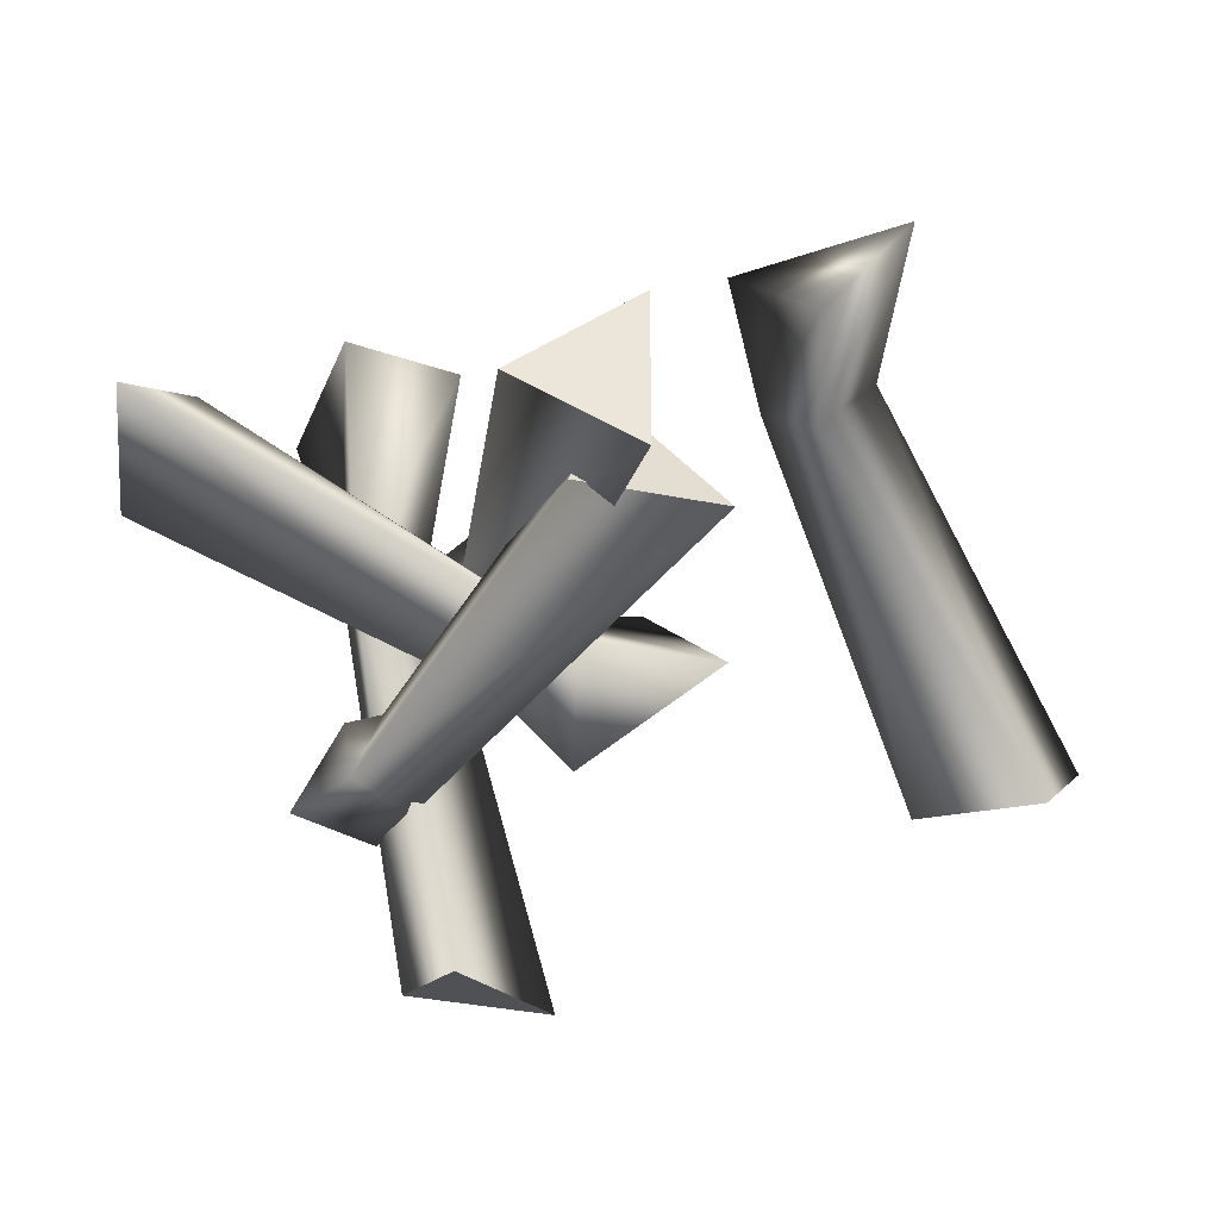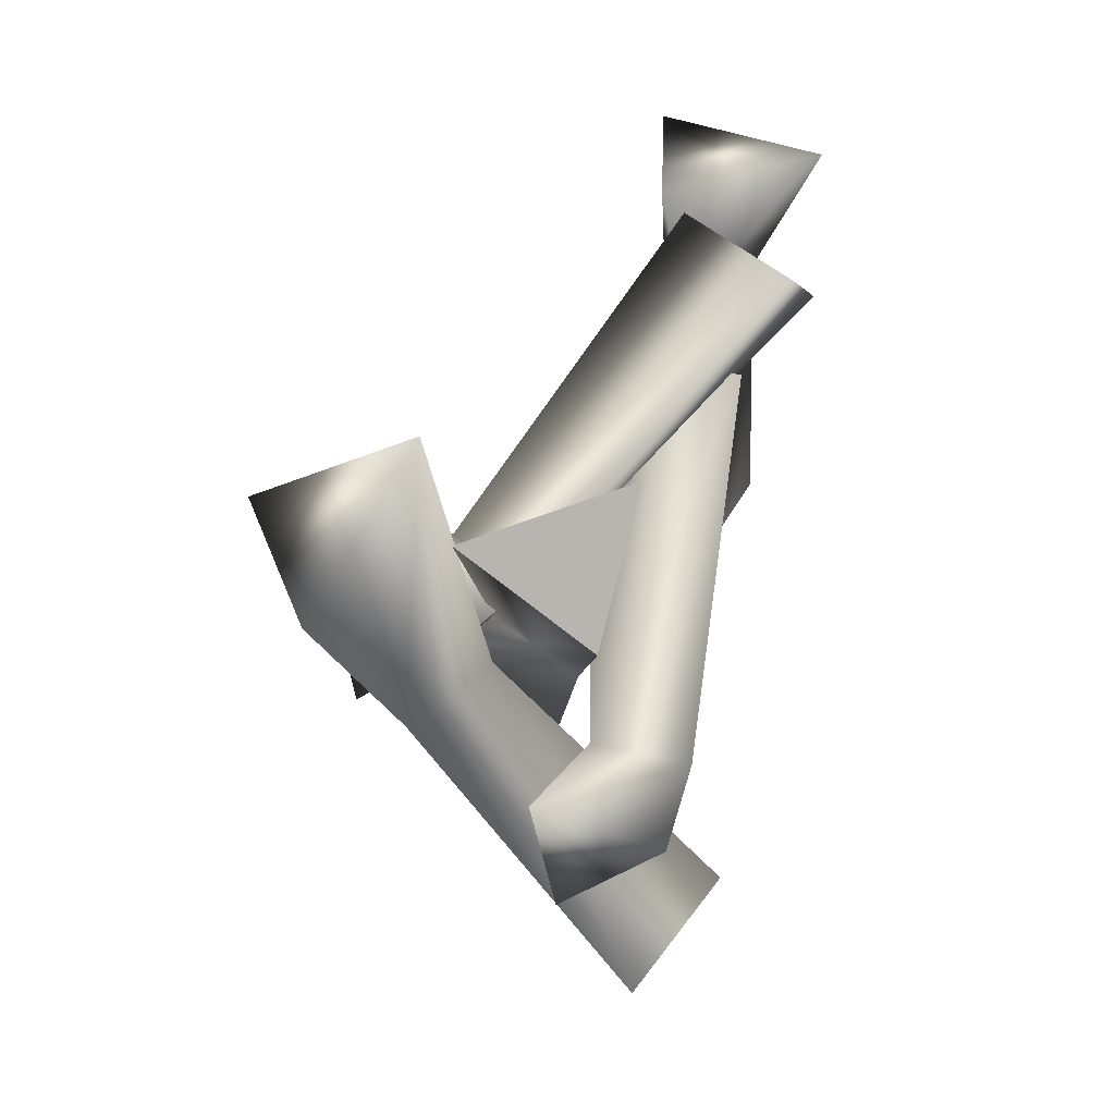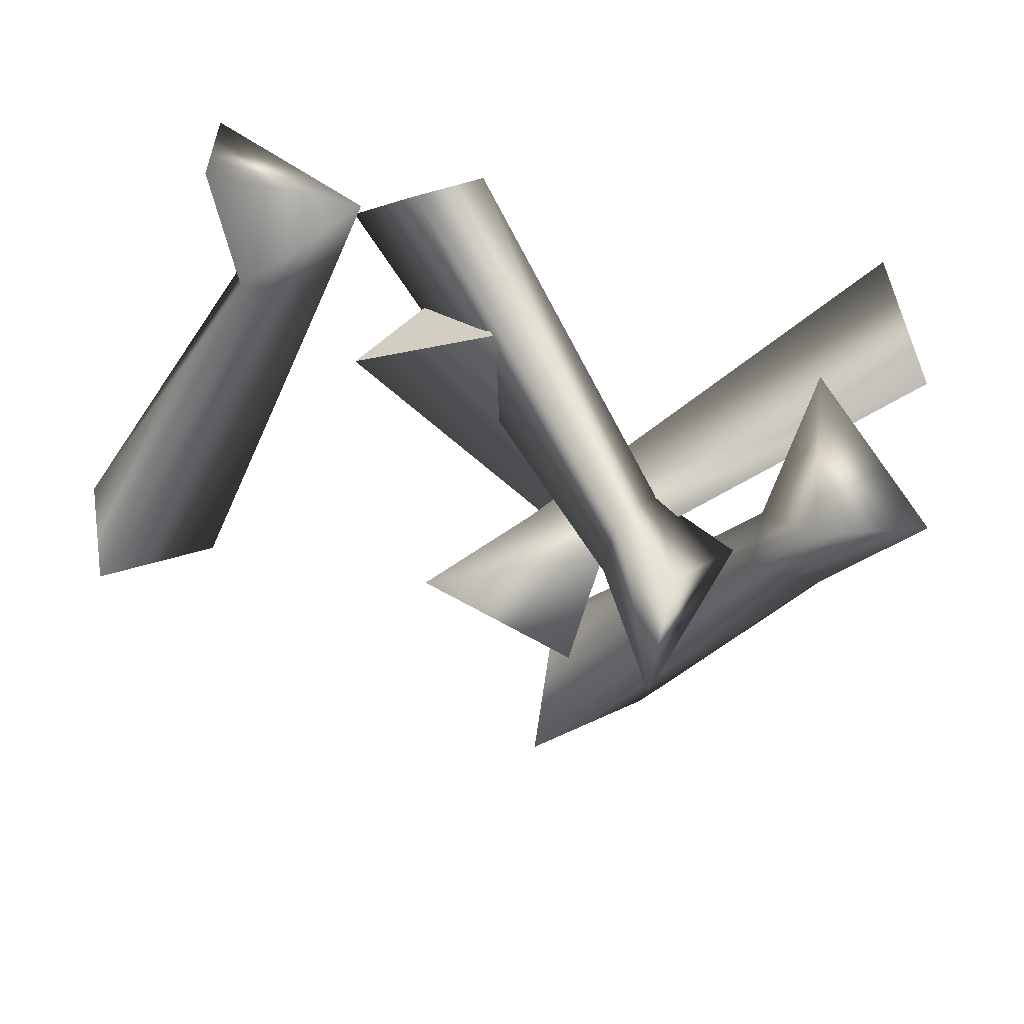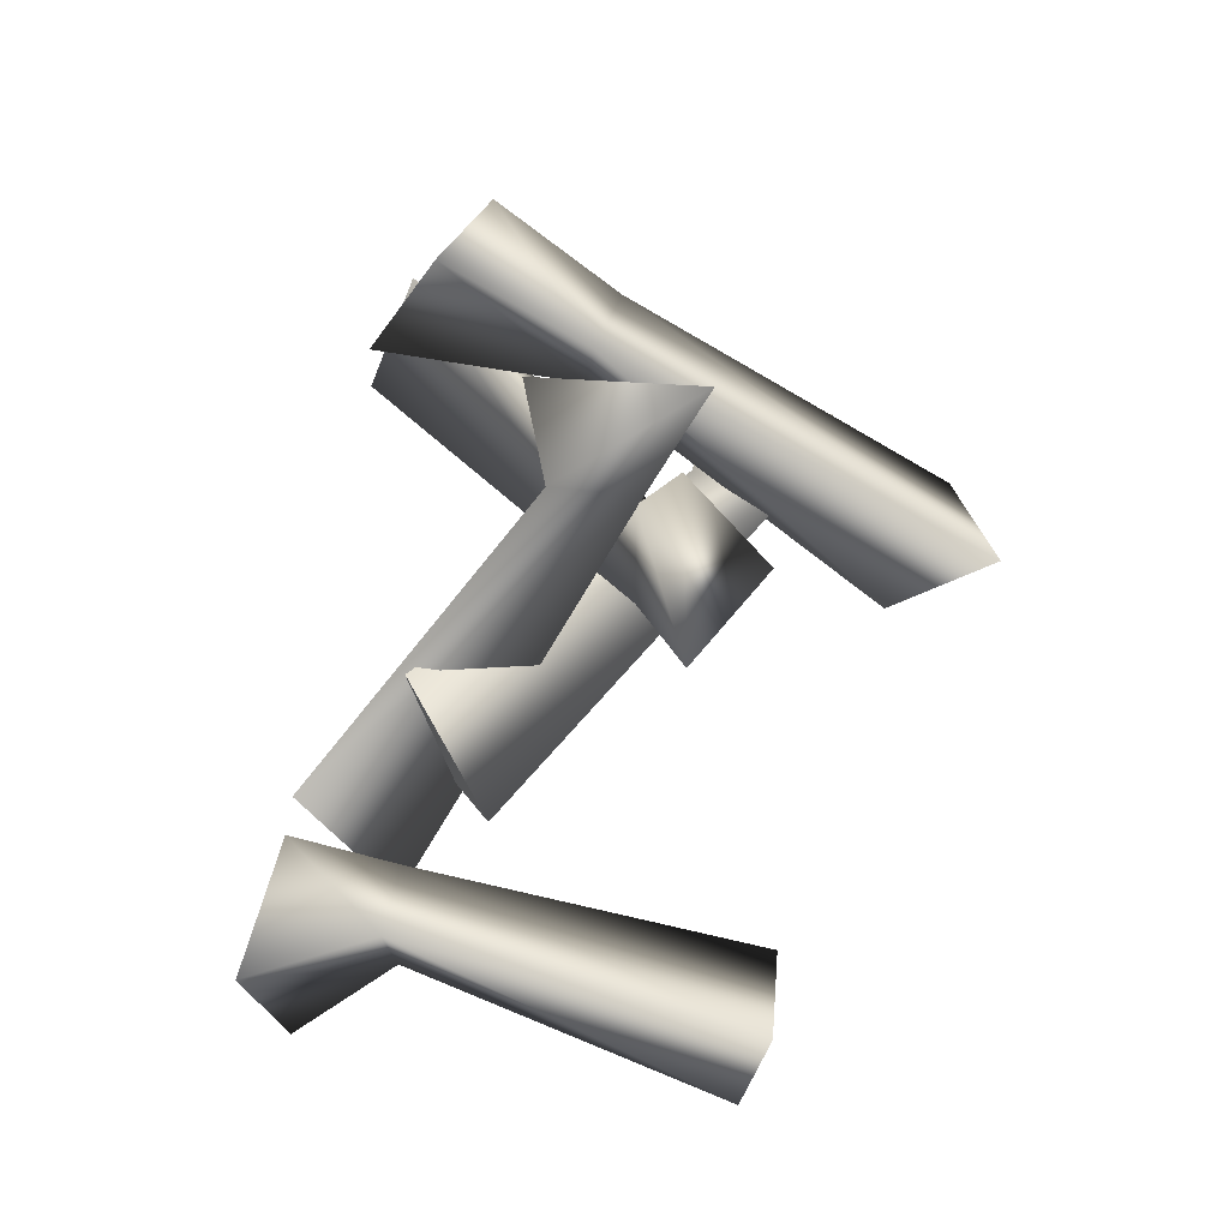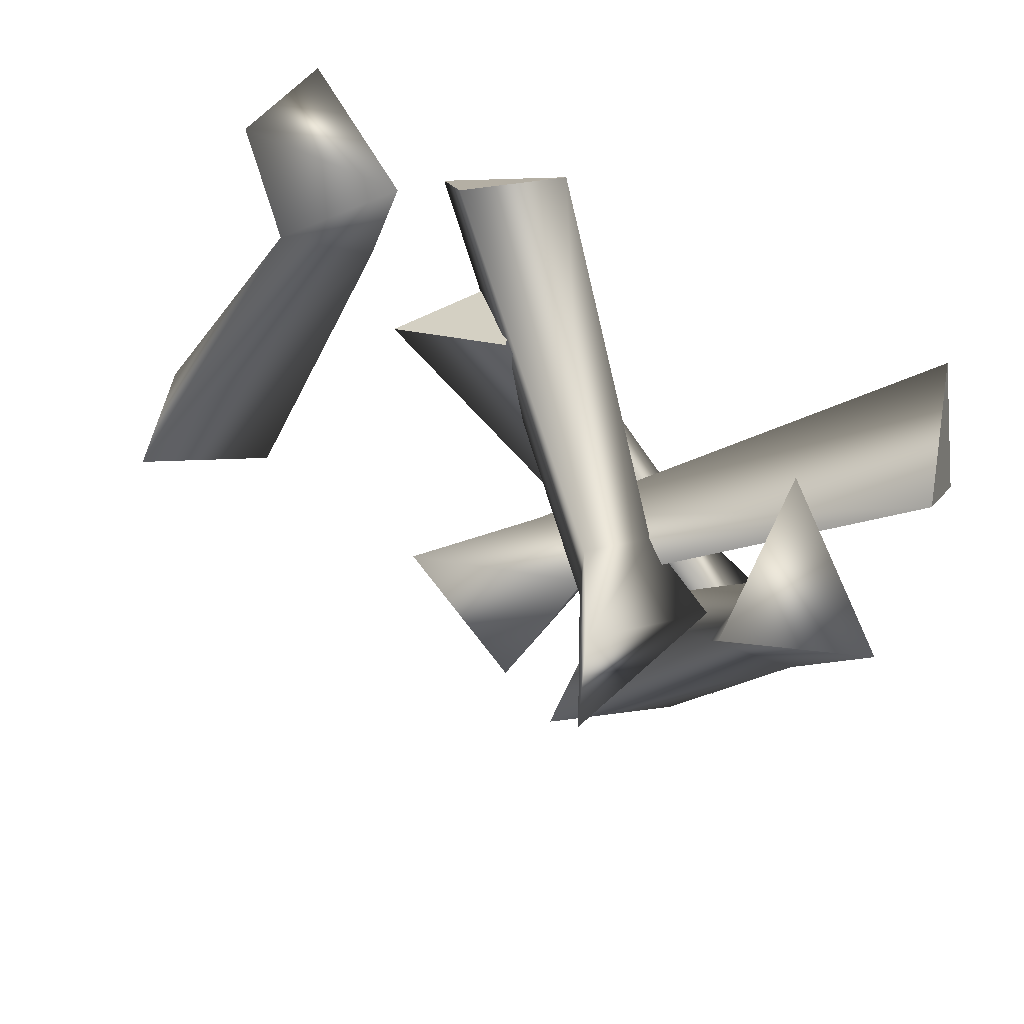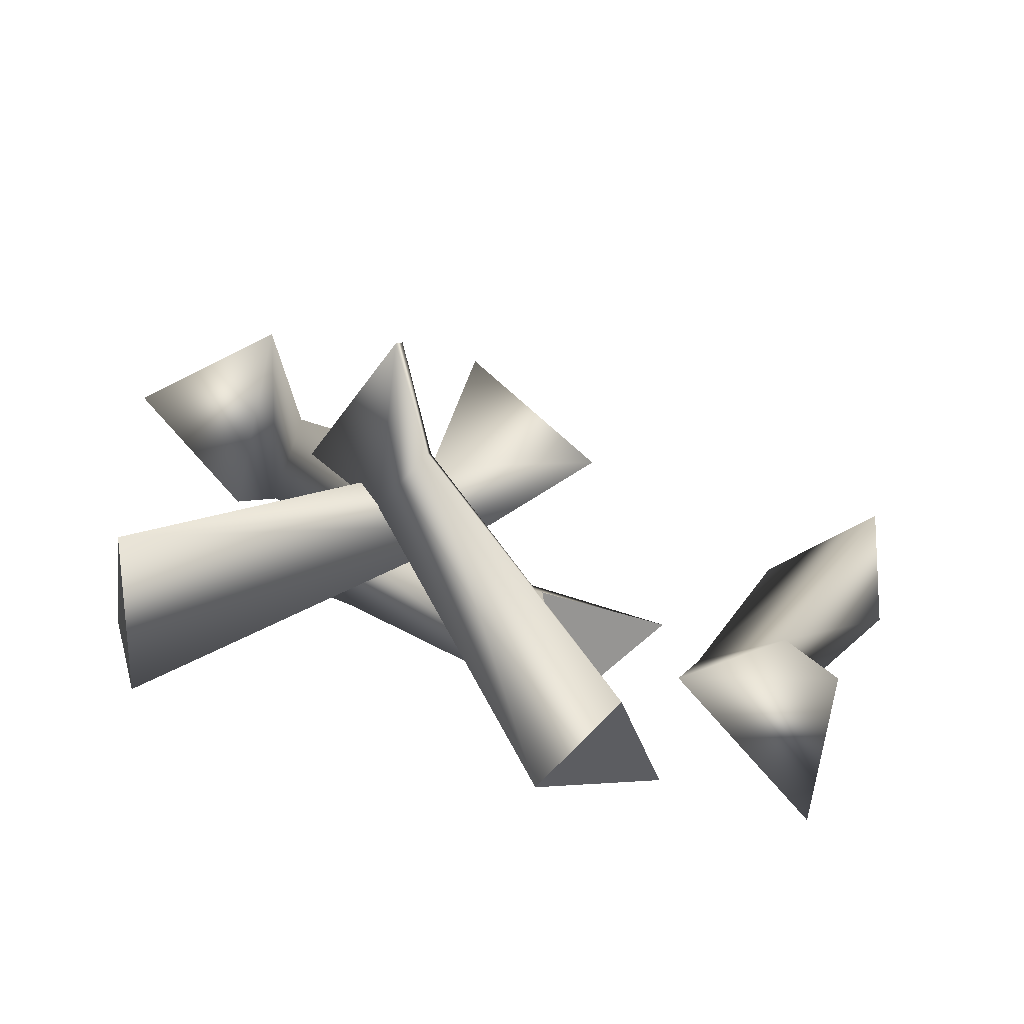
<metadata>
{"format":"obj","ext":"obj","renderer":"f3d","projection":"perspective","resolution":1024,"background":"white","views":[{"elev":20.8,"azim":23.7,"up":"+Z"},{"elev":17.1,"azim":-81.6,"up":"+Z"},{"elev":37.7,"azim":172.3,"up":"+Z"},{"elev":56.2,"azim":80.7,"up":"+Y"},{"elev":45.0,"azim":-164.9,"up":"+Z"},{"elev":15.7,"azim":-4.8,"up":"+Y"}]}
</metadata>
<code>
o blastedlandsbonepile03
v 0.2891 0.1074 0.08022
v 0.3093 -0.01021 0.05916
v 0.4043 0.05776 0.03138
v 0.6472 0.003815 -0.1242
v 0.5436 0.04363 -0.1729
v 0.6434 0.1052 -0.1463
v -0.08261 0.1515 0.02661
v -0.09388 0.05193 -0.04155
v -0.07255 0.02577 0.07367
v 0.214 -0.008991 -0.3355
v 0.1359 0.05301 -0.4044
v 0.2486 0.09259 -0.4168
v 0.3467 0.04117 0.182
v 0.2775 -0.05031 0.143
v 0.3919 -0.06203 0.1083
v 0.4975 0.07293 0.1255
v 0.3935 0.06408 0.1895
v 0.5184 0.07713 0.2369
v 0.4253 0.04718 0.1028
v 0.6434 0.1052 -0.1463
v 0.5436 0.04363 -0.1729
v 0.4841 -0.005387 0.1161
v 0.5184 0.07713 0.2369
v 0.5037 -0.06072 0.2086
v 0.4975 0.07293 0.1255
v 0.6472 0.003815 -0.1242
v 0.6434 0.1052 -0.1463
v 0.2577 0.1158 -0.1101
v 0.2495 0.1279 -0.2243
v 0.3582 0.1695 -0.1325
v 0.1989 0.1056 -0.1635
v -0.07255 0.02577 0.07367
v -0.09388 0.05193 -0.04155
v 0.2017 0.1722 -0.1193
v 0.3582 0.1695 -0.1325
v 0.246 0.2684 -0.1474
v 0.2577 0.1158 -0.1101
v -0.08261 0.1515 0.02661
v -0.07255 0.02577 0.07367
v 0.07929 0.2242 -0.1051
v -0.06043 0.2613 -0.0442
v 0.05768 0.3291 0.01434
v 0.01 0.2046 -0.14
v 0.2486 0.09259 -0.4168
v 0.1359 0.05301 -0.4044
v 0.05326 0.1485 -0.1027
v 0.05768 0.3291 0.01434
v 0.02593 0.1943 0.07287
v 0.07929 0.2242 -0.1051
v 0.214 -0.008991 -0.3355
v 0.2486 0.09259 -0.4168
v 0.2019 0.1831 -0.1256
v 0.08811 0.1895 -0.1094
v 0.178 0.2805 -0.1844
v 0.1497 0.1445 -0.0788
v 0.3919 -0.06203 0.1083
v 0.2775 -0.05031 0.143
v 0.1947 0.2033 -0.0485
v 0.178 0.2805 -0.1844
v 0.1669 0.3087 -0.03718
v 0.2019 0.1831 -0.1256
v 0.3467 0.04117 0.182
v 0.3919 -0.06203 0.1083
v 0.1097 0.08415 -0.184
v 0.08793 0.107 -0.3096
v 0.05421 0.1221 -0.2154
v 0.1417 0.06527 -0.2548
v 0.2891 0.1074 0.08022
v 0.4043 0.05776 0.03138
v 0.5184 0.07713 0.2369
v 0.3935 0.06408 0.1895
v 0.5037 -0.06072 0.2086
v 0.4253 0.04718 0.1028
v 0.4841 -0.005387 0.1161
v 0.5436 0.04363 -0.1729
v 0.6472 0.003815 -0.1242
v 0.3582 0.1695 -0.1325
v 0.2495 0.1279 -0.2243
v 0.246 0.2684 -0.1474
v 0.1989 0.1056 -0.1635
v 0.2017 0.1722 -0.1193
v -0.09388 0.05193 -0.04155
v -0.08261 0.1515 0.02661
v 0.05768 0.3291 0.01434
v -0.06043 0.2613 -0.0442
v 0.02593 0.1943 0.07287
v 0.01 0.2046 -0.14
v 0.05326 0.1485 -0.1027
v 0.1359 0.05301 -0.4044
v 0.214 -0.008991 -0.3355
v 0.178 0.2805 -0.1844
v 0.08811 0.1895 -0.1094
v 0.1669 0.3087 -0.03718
v 0.1497 0.1445 -0.0788
v 0.1947 0.2033 -0.0485
v 0.2775 -0.05031 0.143
v 0.3467 0.04117 0.182
v 0.08793 0.107 -0.3096
v 0.06175 0.02018 -0.2483
v 0.05421 0.1221 -0.2154
v 0.1231 0.007522 -0.2026
v 0.1097 0.08415 -0.184
v 0.3093 -0.01021 0.05916
v 0.2891 0.1074 0.08022
v 0.1417 0.06527 -0.2548
v 0.06175 0.02018 -0.2483
v 0.08793 0.107 -0.3096
v 0.1231 0.007522 -0.2026
v 0.4043 0.05776 0.03138
v 0.3093 -0.01021 0.05916
g Geoset0
f 1 2 3
f 4 5 6
f 7 8 9
f 10 11 12
f 13 14 15
f 16 17 18
f 16 19 17
f 20 19 16
f 20 21 19
f 22 23 24
f 22 25 23
f 26 25 22
f 26 27 25
f 28 29 30
f 28 31 29
f 32 31 28
f 32 33 31
f 34 35 36
f 34 37 35
f 38 37 34
f 38 39 37
f 40 41 42
f 40 43 41
f 44 43 40
f 44 45 43
f 46 47 48
f 46 49 47
f 50 49 46
f 50 51 49
f 52 53 54
f 52 55 53
f 56 55 52
f 56 57 55
f 58 59 60
f 58 61 59
f 62 61 58
f 62 63 61
f 64 65 66
f 64 67 65
f 68 67 64
f 68 69 67
f 70 71 72
f 73 72 71
f 73 74 72
f 75 74 73
f 75 76 74
f 77 78 79
f 80 79 78
f 80 81 79
f 82 81 80
f 82 83 81
f 84 85 86
f 87 86 85
f 87 88 86
f 89 88 87
f 89 90 88
f 91 92 93
f 94 93 92
f 94 95 93
f 96 95 94
f 96 97 95
f 98 99 100
f 101 100 99
f 101 102 100
f 103 102 101
f 103 104 102
f 105 106 107
f 105 108 106
f 109 108 105
f 109 110 108

</code>
